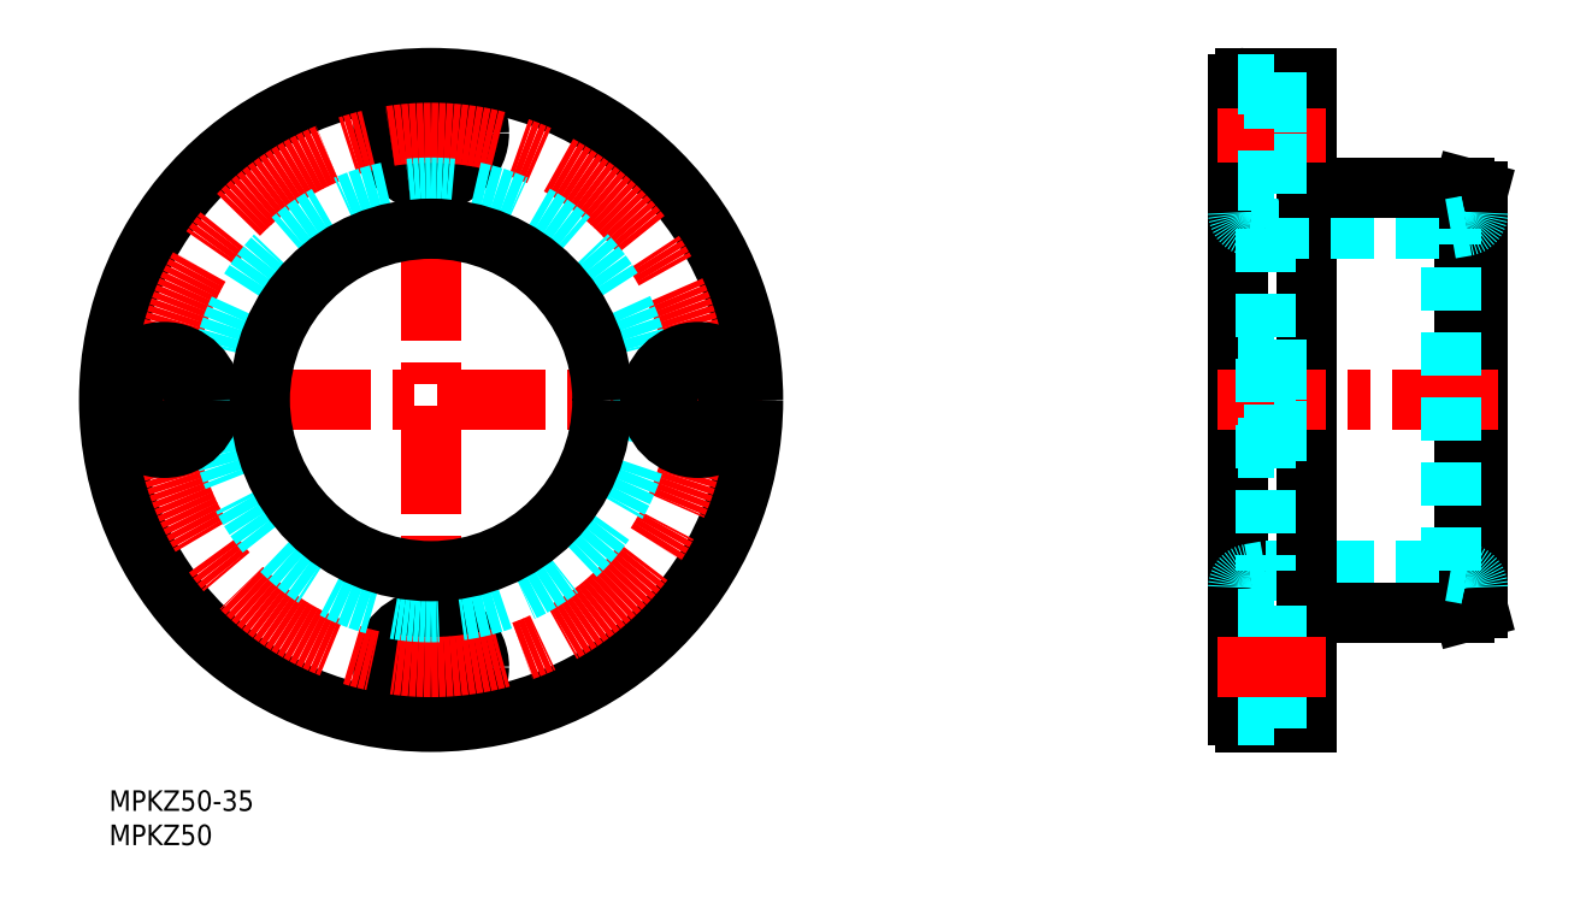
<metadata>
{"format":"dxf","ext":"dxf","renderer":"ezdxf+matplotlib","layout":"modelspace","background":"white","min_lineweight":24,"dpi":150}
</metadata>
<code>
0
SECTION
2
ENTITIES
0
INSERT
8
MSM_CONTINUOUS
2
*U2
10
0
20
0
30
0
0
INSERT
8
MSM_CONTINUOUS
2
*U3
10
0
20
0
30
0
0
LINE
8
MSM_CENTER
10
-3
20
57
30
0
11
97
21
57
31
0
0
LINE
8
MSM_CENTER
10
47
20
107
30
0
11
47
21
7
31
0
0
LINE
8
MSM_CONTINUOUS
10
199.8
20
26.54
30
0
11
199.8
21
87.46
31
0
0
LINE
8
MSM_CONTINUOUS
10
197.8
20
88
30
0
11
197.8
21
26
31
0
0
LINE
8
MSM_CONTINUOUS
10
164.8
20
103
30
0
11
164.8
21
11
31
0
0
LINE
8
MSM_CONTINUOUS
10
199.8
20
26.54
30
0
11
197.8
21
26
31
0
0
LINE
8
MSM_DASHED
10
168.8
20
32
30
0
11
195.8
21
32
31
0
0
LINE
8
MSM_CONTINUOUS
10
175.2
20
26
30
0
11
197.8
21
26
31
0
0
ARC
8
MSM_CONTINUOUS
10
175.2
20
25.6
30
0
40
0.4
50
90
51
180
0
LINE
8
MSM_CONTINUOUS
10
174.8
20
104
30
0
11
174.8
21
10
31
0
0
LINE
8
MSM_CONTINUOUS
10
199.8
20
87.46
30
0
11
197.8
21
88
31
0
0
LINE
8
MSM_CENTER
10
161.8
20
57
30
0
11
202.8
21
57
31
0
0
LINE
8
MSM_DASHED
10
168.8
20
82
30
0
11
195.8
21
82
31
0
0
LINE
8
MSM_CONTINUOUS
10
197.8
20
88
30
0
11
175.2
21
88
31
0
0
ARC
8
MSM_CONTINUOUS
10
175.2
20
88.4
30
0
40
0.4
50
180
51
270
0
LINE
8
MSM_CENTER
10
161.8
20
96
30
0
11
177.8
21
96
31
0
0
LINE
8
MSM_CONTINUOUS
10
165.8
20
104
30
0
11
174.8
21
104
31
0
0
ARC
8
MSM_CONTINUOUS
10
165.8
20
103
30
0
40
1
50
90
51
180
0
LINE
8
MSM_DASHED
10
164.8
20
103
30
0
11
170
21
103
31
0
0
LINE
8
MSM_DASHED
10
170
20
100.5
30
0
11
174.8
21
100.5
31
0
0
LINE
8
MSM_DASHED
10
170
20
103
30
0
11
170
21
89
31
0
0
LINE
8
MSM_DASHED
10
170
20
91.5
30
0
11
174.8
21
91.5
31
0
0
LINE
8
MSM_DASHED
10
164.8
20
89
30
0
11
170
21
89
31
0
0
LINE
8
MSM_CONTINUOUS
10
165.8
20
10
30
0
11
174.8
21
10
31
0
0
ARC
8
MSM_CONTINUOUS
10
165.8
20
11
30
0
40
1
50
180
51
270
0
LINE
8
MSM_DASHED
10
195.8
20
32
30
0
11
195.8
21
82
31
0
0
LINE
8
MSM_DASHED
10
168.8
20
82
30
0
11
168.8
21
32
31
0
0
LINE
8
MSM_DASHED
10
168.8
20
32
30
0
11
166.5
21
31.59
31
0
0
ARC
8
MSM_DASHED
10
166.8
20
29.62
30
0
40
2
50
100
51
180
0
ARC
8
MSM_DASHED
10
166.8
20
84.38
30
0
40
2
50
180
51
260
0
LINE
8
MSM_DASHED
10
168.8
20
82
30
0
11
166.5
21
82.41
31
0
0
ARC
8
MSM_DASHED
10
197.8
20
84.38
30
0
40
2
50
280
51
0
0
LINE
8
MSM_DASHED
10
195.8
20
82
30
0
11
198.2
21
82.41
31
0
0
ARC
8
MSM_DASHED
10
197.8
20
29.62
30
0
40
2
50
0
51
80
0
LINE
8
MSM_DASHED
10
195.8
20
32
30
0
11
198.2
21
31.59
31
0
0
LINE
8
MSM_DASHED
10
164.8
20
25
30
0
11
170
21
25
31
0
0
LINE
8
MSM_DASHED
10
170
20
22.5
30
0
11
174.8
21
22.5
31
0
0
LINE
8
MSM_DASHED
10
170
20
11
30
0
11
170
21
25
31
0
0
LINE
8
MSM_DASHED
10
170
20
13.5
30
0
11
174.8
21
13.5
31
0
0
LINE
8
MSM_DASHED
10
164.8
20
11
30
0
11
170
21
11
31
0
0
LINE
8
MSM_CENTER
10
161.8
20
18
30
0
11
177.8
21
18
31
0
0
CIRCLE
8
MSM_CONTINUOUS
10
47
20
96
30
0
40
7
0
CIRCLE
8
MSM_CONTINUOUS
10
47
20
96
30
0
40
4.5
0
CIRCLE
8
MSM_CONTINUOUS
10
47
20
18
30
0
40
4.5
0
CIRCLE
8
MSM_CONTINUOUS
10
47
20
18
30
0
40
7
0
CIRCLE
8
MSM_CONTINUOUS
10
47
20
57
30
0
40
47
0
CIRCLE
8
MSM_CENTER
10
47
20
57
30
0
40
39
0
CIRCLE
8
MSM_DASHED
10
47
20
57
30
0
40
31
0
CIRCLE
8
MSM_CONTINUOUS
10
47
20
57
30
0
40
25
0
CIRCLE
8
MSM_CONTINUOUS
10
8
20
57
30
0
40
7
0
CIRCLE
8
MSM_CONTINUOUS
10
8
20
57
30
0
40
4.5
0
CIRCLE
8
MSM_CONTINUOUS
10
86
20
57
30
0
40
7
0
CIRCLE
8
MSM_CONTINUOUS
10
86
20
57
30
0
40
4.5
0
LINE
8
MSM_DASHED
10
170
20
50
30
0
11
170
21
64
31
0
0
LINE
8
MSM_DASHED
10
170
20
52.5
30
0
11
174.8
21
52.5
31
0
0
LINE
8
MSM_DASHED
10
164.8
20
50
30
0
11
170
21
50
31
0
0
LINE
8
MSM_DASHED
10
164.8
20
64
30
0
11
170
21
64
31
0
0
LINE
8
MSM_DASHED
10
170
20
61.5
30
0
11
174.8
21
61.5
31
0
0
ENDSEC
0
EOF

</code>
